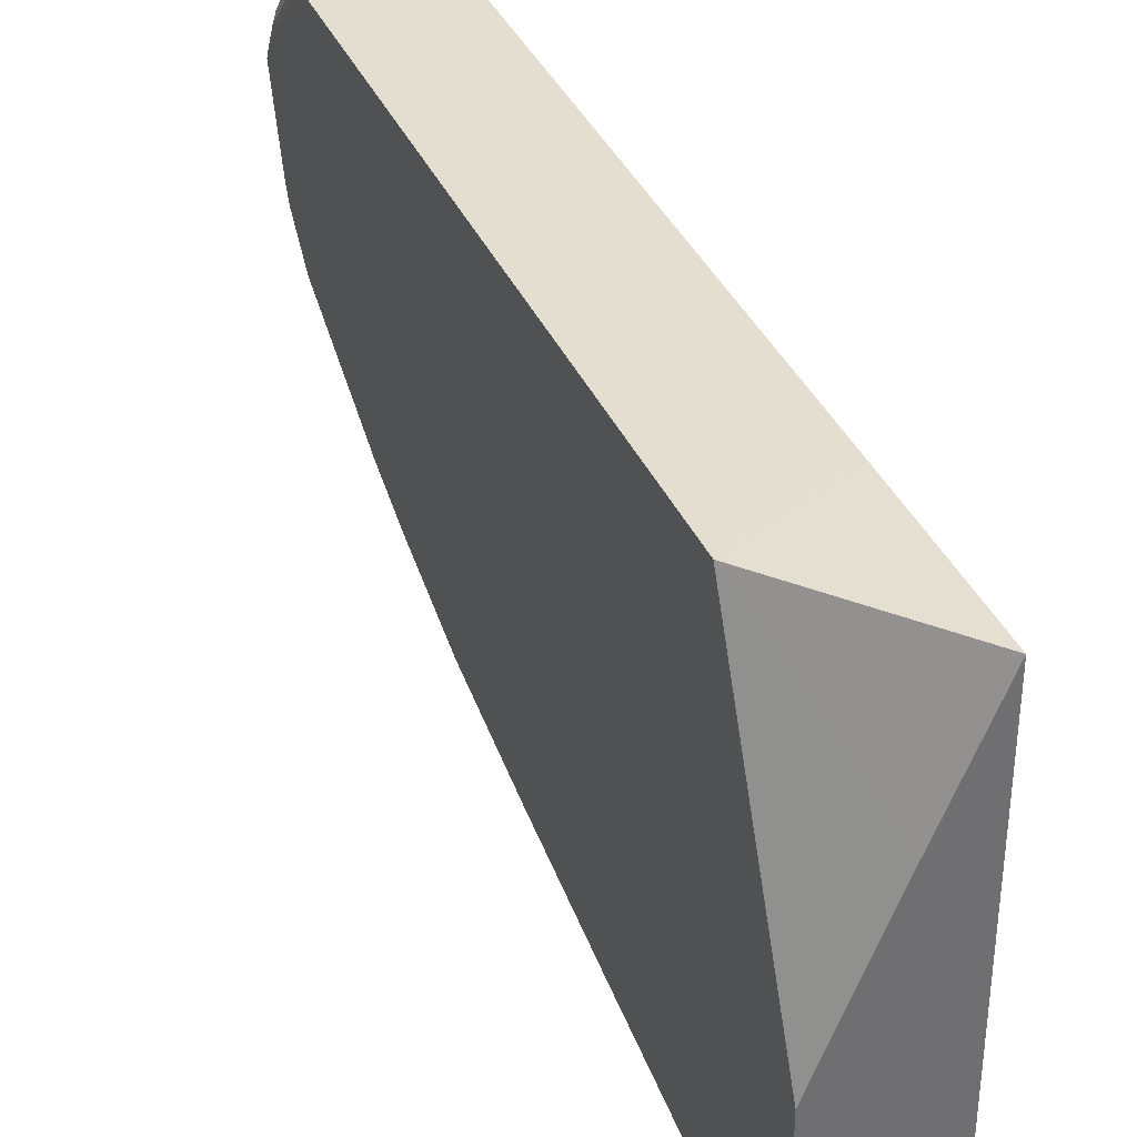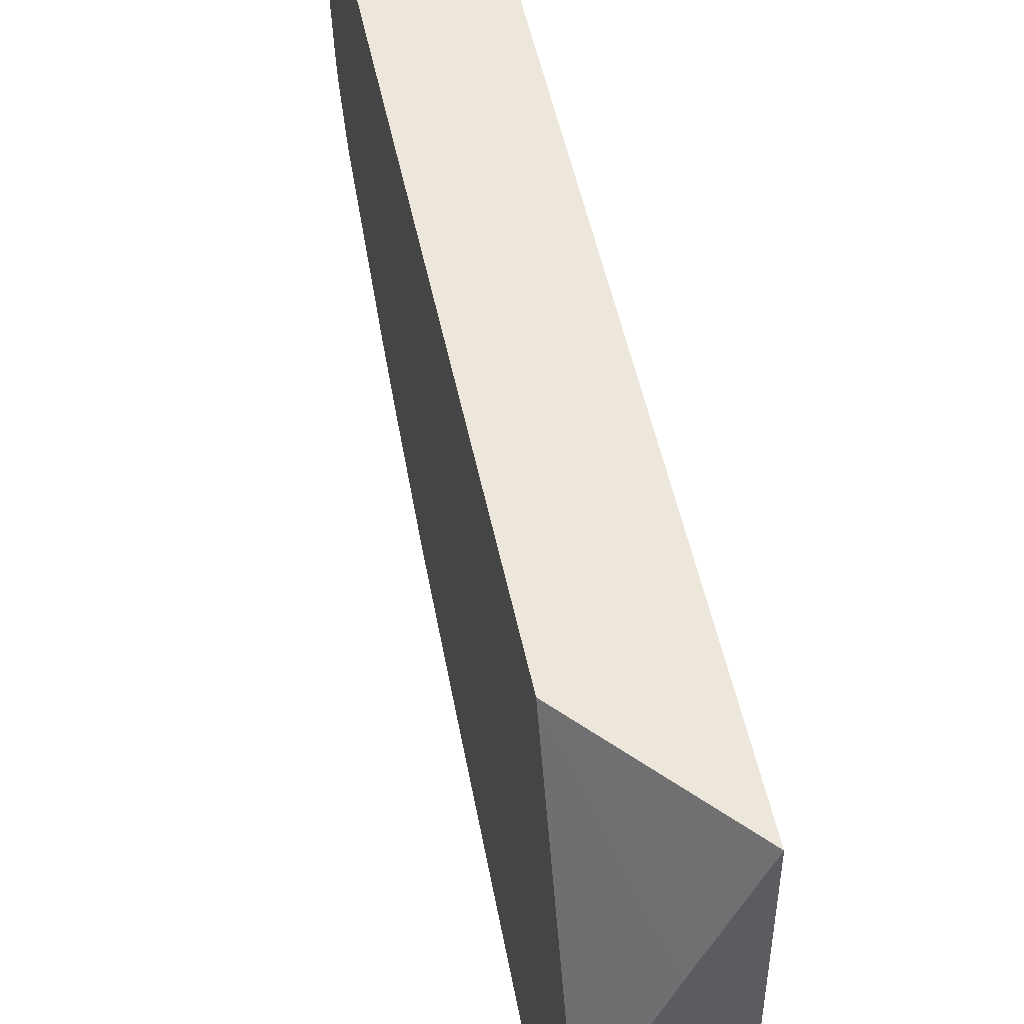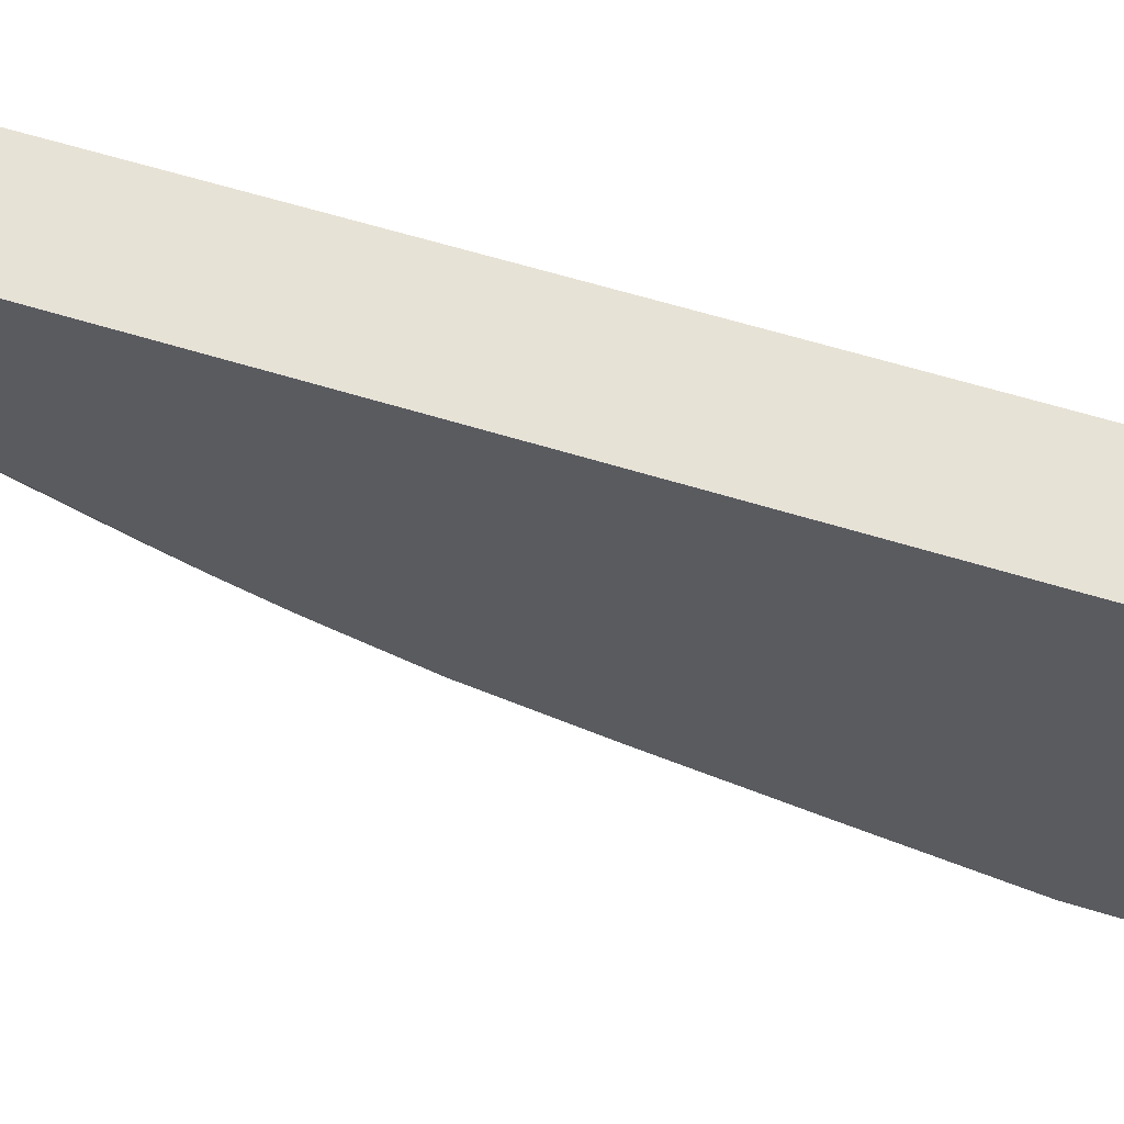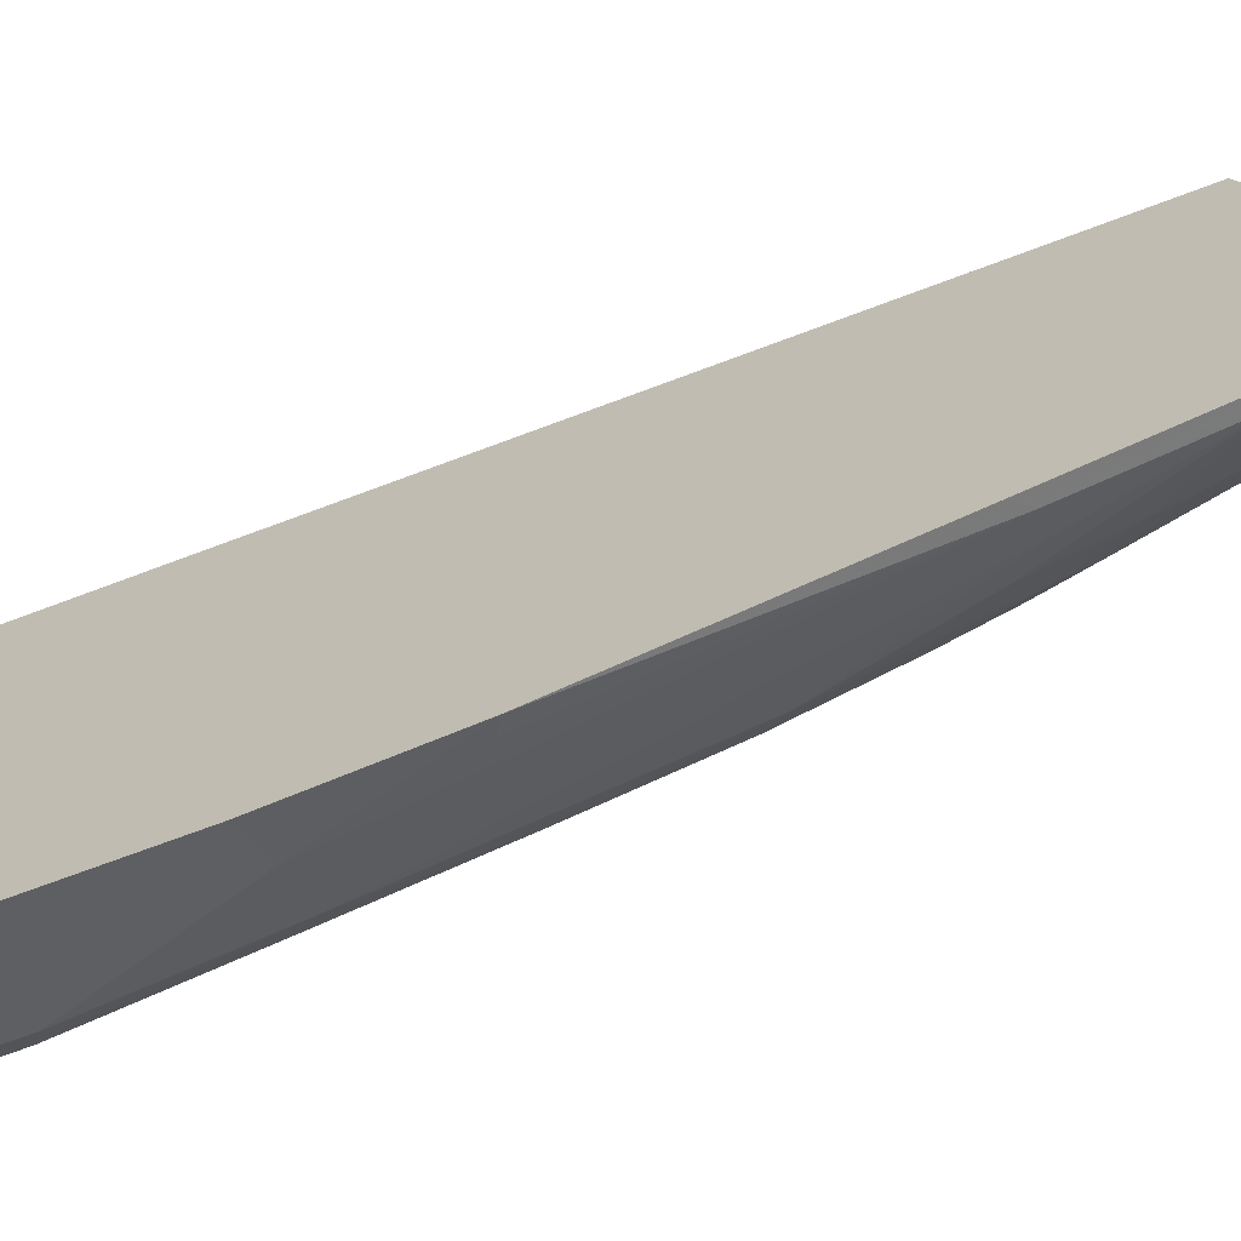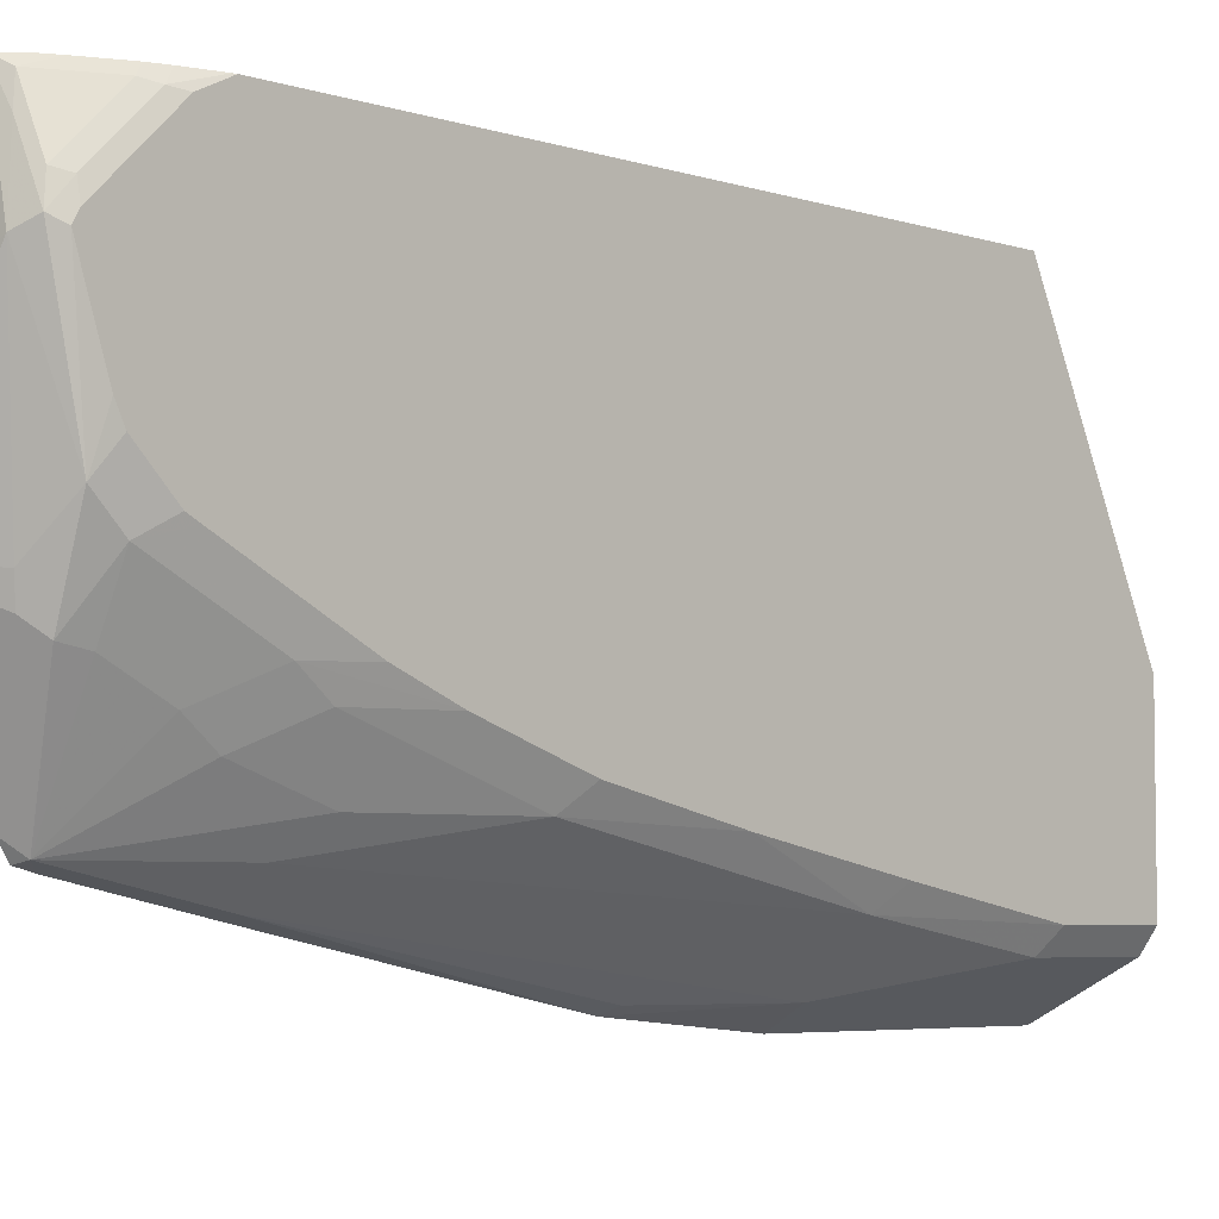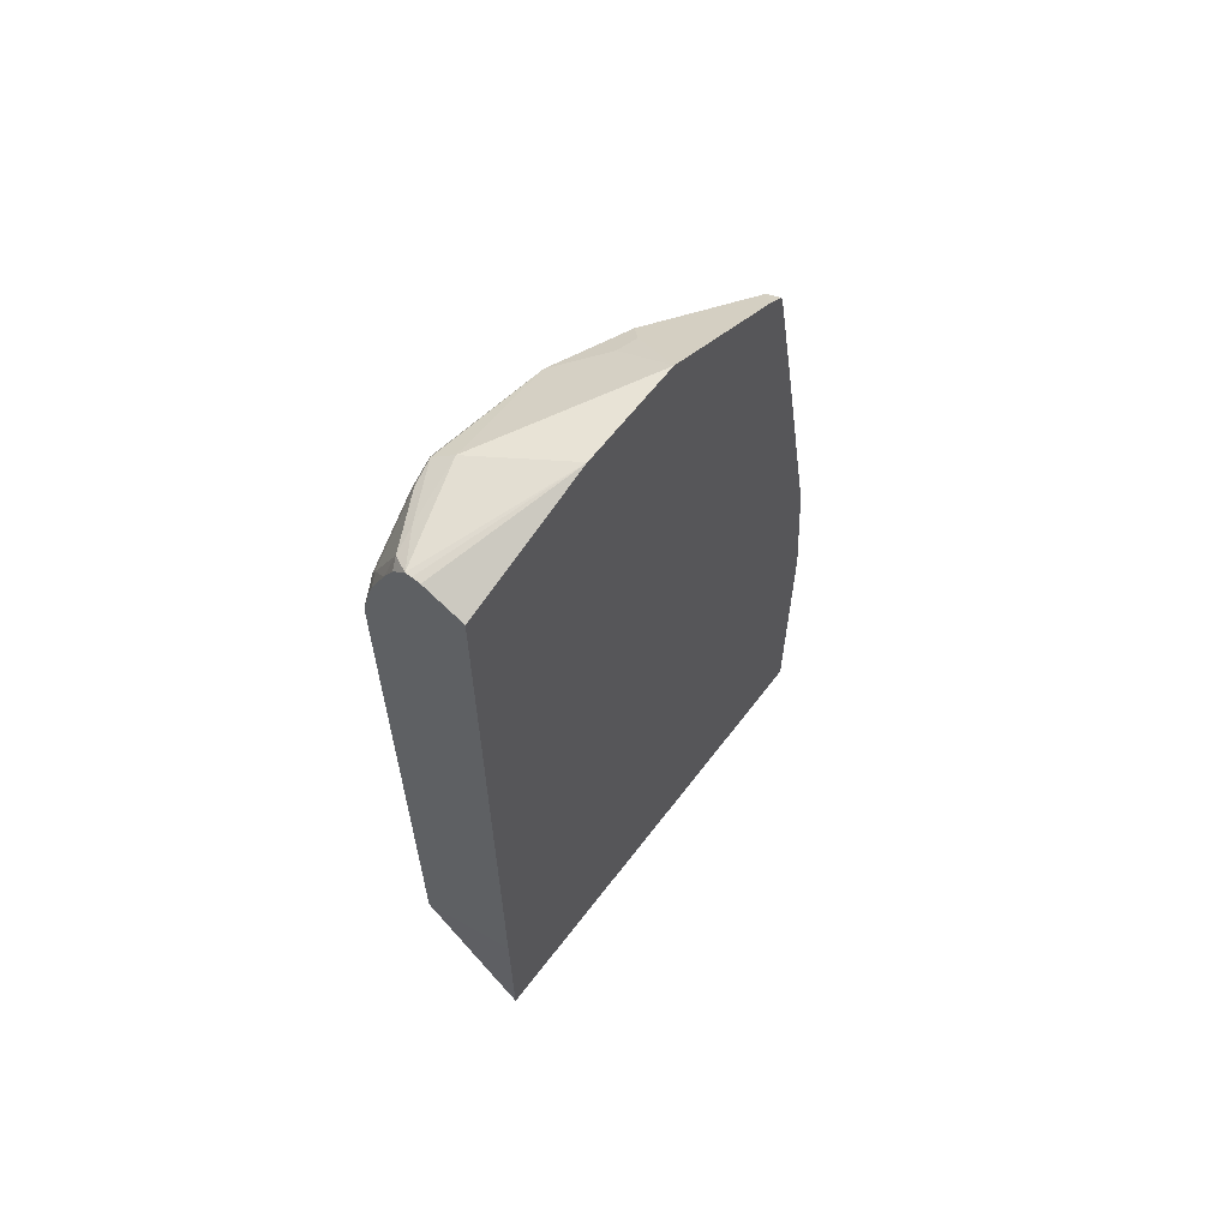
<metadata>
{"format":"obj","ext":"obj","renderer":"f3d","projection":"perspective","resolution":1024,"background":"white","views":[{"elev":36.5,"azim":158.5,"up":"+Y"},{"elev":50.6,"azim":168.5,"up":"+Y"},{"elev":63.4,"azim":107.2,"up":"+Y"},{"elev":-70.1,"azim":-69.3,"up":"+Y"},{"elev":-5.2,"azim":44.7,"up":"+Y"},{"elev":62.1,"azim":-142.9,"up":"+Z"}]}
</metadata>
<code>
v 0.124 -0.2191 0.07403
v 0.124 -0.2191 -0.1058
v 0.1572 -0.2024 -0.1058
v 0.1632 -0.1995 -0.01807
v 0.1874 -0.1874 -0.0302
v 0.1511 -0.2055 0.07858
v 0.124 -0.21 0.1738
v 0.124 0.1191 -0.1058
v 0.1874 -0.1874 -0.1058
v 0.1975 -0.1732 -0.03821
v 0.1874 -0.1692 0.07858
v 0.133 -0.1692 0.3687
v 0.133 -0.2055 0.1693
v 0.124 -0.1737 0.3597
v 0.1975 0.1195 -0.02195
v 0.1572 0.03927 -0.1058
v 0.124 0.1195 0.01158
v 0.1975 -0.1732 -0.1058
v 0.1975 -0.1551 0.06445
v 0.1975 -0.1369 0.1613
v 0.1874 -0.1511 0.1693
v 0.1511 -0.1511 0.3687
v 0.133 -0.1511 0.4593
v 0.124 -0.1556 0.4503
v 0.1975 0.1195 0.4235
v 0.1975 -0.06155 -0.1058
v 0.1955 -0.05658 -0.1058
v 0.124 0.1195 0.4896
v 0.1975 -0.1188 0.2458
v 0.1874 -0.133 0.2599
v 0.1723 -0.09973 0.4261
v 0.1723 -0.08157 0.4623
v 0.1692 -0.07855 0.4774
v 0.1602 -0.0695 0.4865
v 0.124 -0.1421 0.4683
v 0.124 -0.1529 0.4611
v 0.1692 -0.133 0.3505
v 0.1692 -0.1148 0.4049
v 0.1971 0.1195 0.4257
v 0.1949 0.1111 0.4533
v 0.1975 0.1098 0.443
v 0.124 0.02108 0.5136
v 0.1511 0.1195 0.5016
v 0.1975 -0.1168 0.2519
v 0.1874 -0.1148 0.3143
v 0.1904 -0.04534 0.4623
v 0.1904 -0.08157 0.3898
v 0.1904 -0.02721 0.4805
v 0.1632 -0.05439 0.4896
v 0.124 -0.05141 0.5136
v 0.1874 -0.09668 0.3687
v 0.1915 0.1195 0.4465
v 0.1975 0.09946 0.4533
v 0.1893 0.1195 0.4533
v 0.1879 0.1195 0.4574
v 0.1904 0.1133 0.4623
v 0.1949 0.09293 0.4714
v 0.1813 0.05438 0.5077
v 0.1609 0.1195 0.5026
v 0.1568 0.1195 0.5024
v 0.1975 -0.1007 0.3001
v 0.1975 -0.03825 0.4371
v 0.1975 -0.03434 0.4449
v 0.1975 -0.09615 0.3137
v 0.1975 -0.08051 0.3525
v 0.1975 -0.07447 0.3646
v 0.1975 -0.01621 0.4631
v 0.1975 -0.00978 0.4695
v 0.1975 0.001952 0.4753
v 0.1975 0.05634 0.4935
v 0.1934 0.06042 0.5016
v 0.1975 0.08133 0.4714
v 0.1768 0.1195 0.4811
v 0.1723 0.1133 0.4986
v 0.1904 0.07705 0.4986
v 0.1975 0.07351 0.4793
v 0.1949 0.07477 0.4896
v 0.1753 0.09671 0.5016
v 0.1698 0.1195 0.4937
v 0.1975 0.06317 0.4896
f 40 57 72
f 31 47 46
f 32 46 33
f 33 46 48
f 33 48 34
f 34 49 50
f 34 50 35
f 34 48 49
f 38 51 47
f 39 52 40
f 40 53 41
f 40 54 55
f 40 55 56
f 40 56 75
f 31 38 47
f 40 75 57
f 38 45 51
f 40 52 54
f 23 38 31
f 30 38 37
f 22 30 37
f 40 72 53
f 22 37 23
f 23 31 32
f 23 32 33
f 23 33 34
f 23 34 35
f 31 46 32
f 23 35 36
f 23 37 38
f 25 39 40
f 25 40 41
f 28 42 43
f 29 44 30
f 30 44 45
f 30 45 38
f 23 36 24
f 42 50 58
f 51 61 64
f 42 59 60
f 56 74 75
f 57 76 72
f 57 75 77
f 57 77 76
f 58 71 78
f 58 78 59
f 59 78 74
f 56 73 74
f 59 74 79
f 71 80 77
f 71 77 75
f 71 75 78
f 73 79 74
f 74 78 75
f 76 77 80
f 21 30 22
f 70 80 71
f 42 58 59
f 55 73 56
f 48 58 49
f 42 60 43
f 44 61 45
f 45 61 51
f 46 62 63
f 46 63 67
f 46 67 48
f 46 47 66
f 49 58 50
f 46 66 62
f 47 64 65
f 47 65 66
f 48 67 68
f 48 68 69
f 48 69 70
f 48 70 71
f 48 71 58
f 47 51 64
f 20 30 21
f 15 43 60
f 15 39 25
f 2 9 3
f 3 9 5
f 3 5 4
f 5 9 18
f 5 18 10
f 5 10 11
f 5 11 6
f 2 18 9
f 6 11 22
f 6 12 13
f 6 13 7
f 7 13 12
f 7 12 14
f 8 15 16
f 8 17 15
f 10 18 26
f 6 22 12
f 10 26 15
f 2 26 18
f 2 16 27
f 1 2 3
f 1 3 4
f 1 4 5
f 1 5 6
f 1 6 7
f 20 29 30
f 1 14 24
f 2 27 26
f 1 24 36
f 1 35 50
f 1 50 42
f 1 42 28
f 1 28 17
f 1 17 8
f 1 8 2
f 2 8 16
f 1 36 35
f 10 15 25
f 1 7 14
f 10 41 53
f 11 21 22
f 12 22 23
f 12 23 24
f 12 24 14
f 15 26 27
f 15 27 16
f 15 17 28
f 15 28 43
f 15 60 59
f 15 59 79
f 15 79 73
f 15 73 55
f 15 54 52
f 15 52 39
f 10 25 41
f 11 20 21
f 11 19 20
f 15 55 54
f 10 20 19
f 10 19 11
f 10 72 76
f 10 80 70
f 10 70 69
f 10 69 68
f 10 68 67
f 10 67 63
f 10 76 80
f 10 62 66
f 10 29 20
f 10 63 62
f 10 44 29
f 10 61 44
f 10 53 72
f 10 65 64
f 10 66 65
f 10 64 61

</code>
